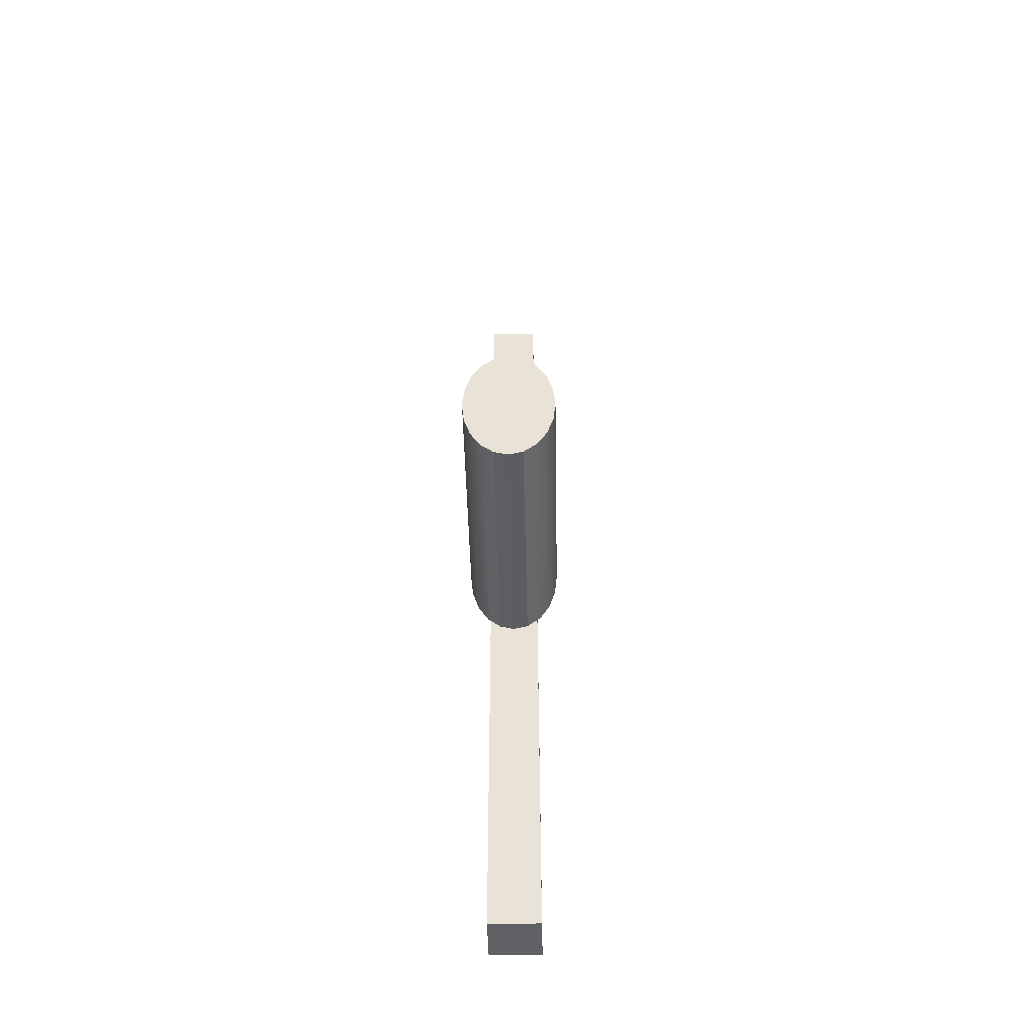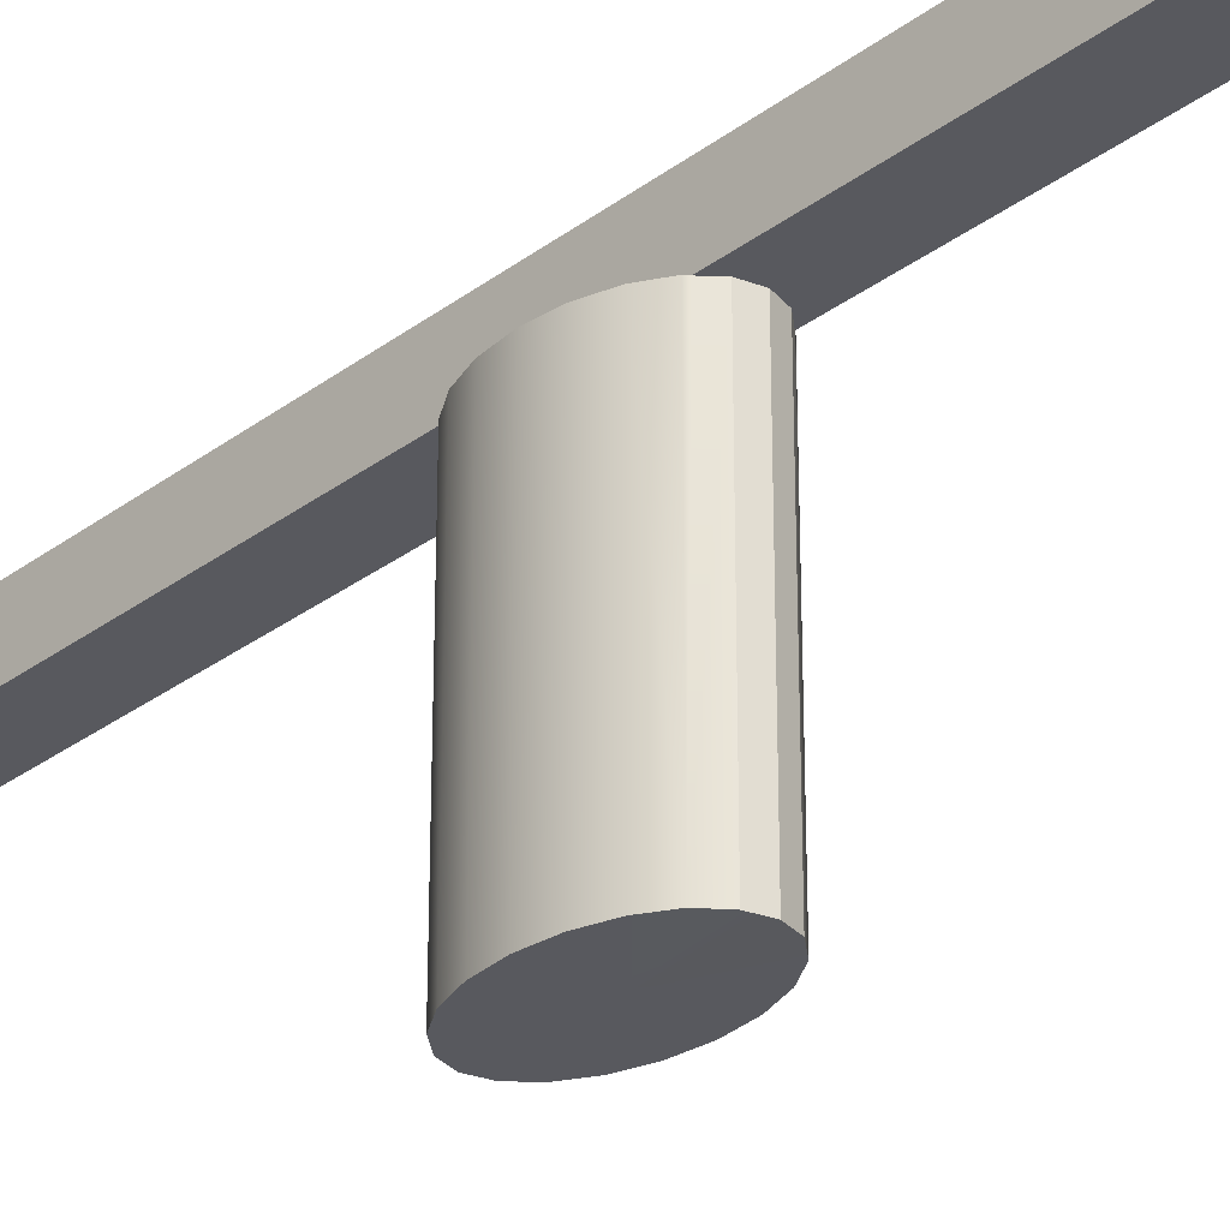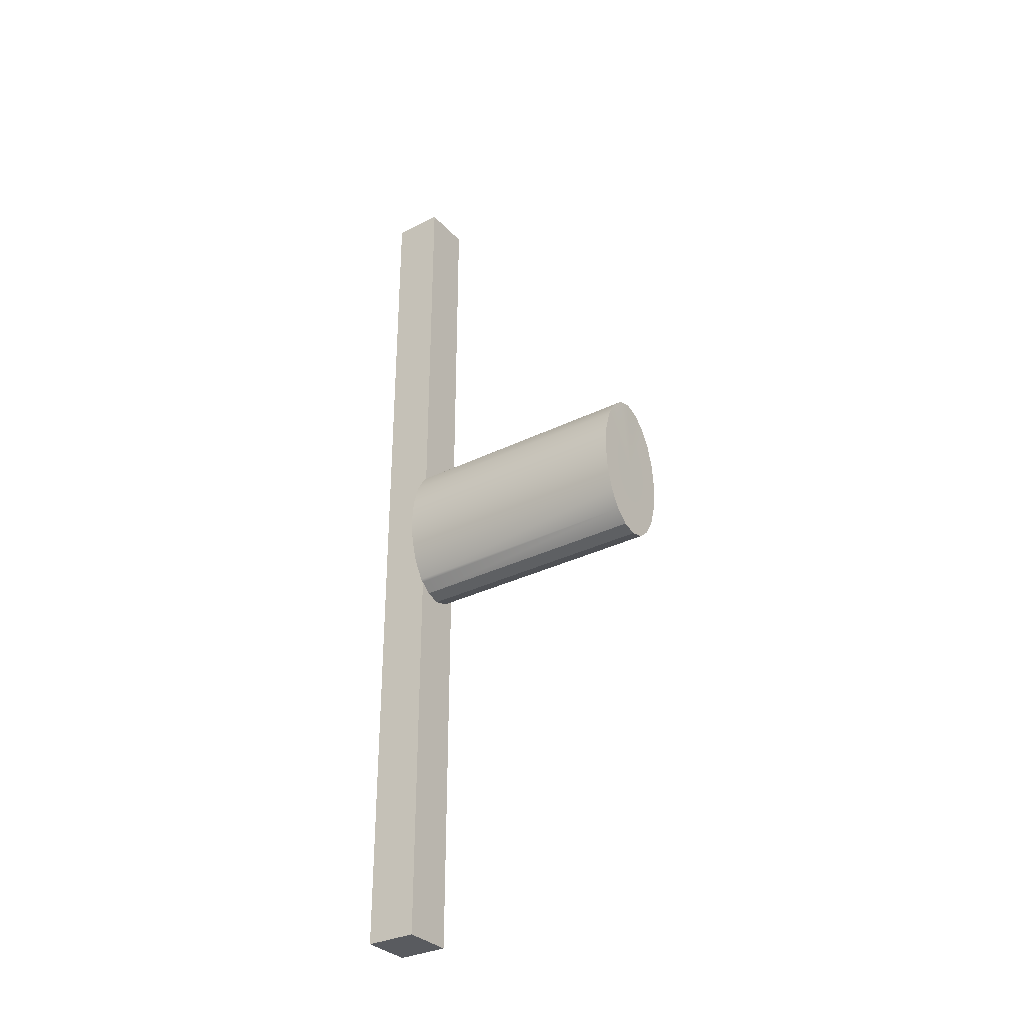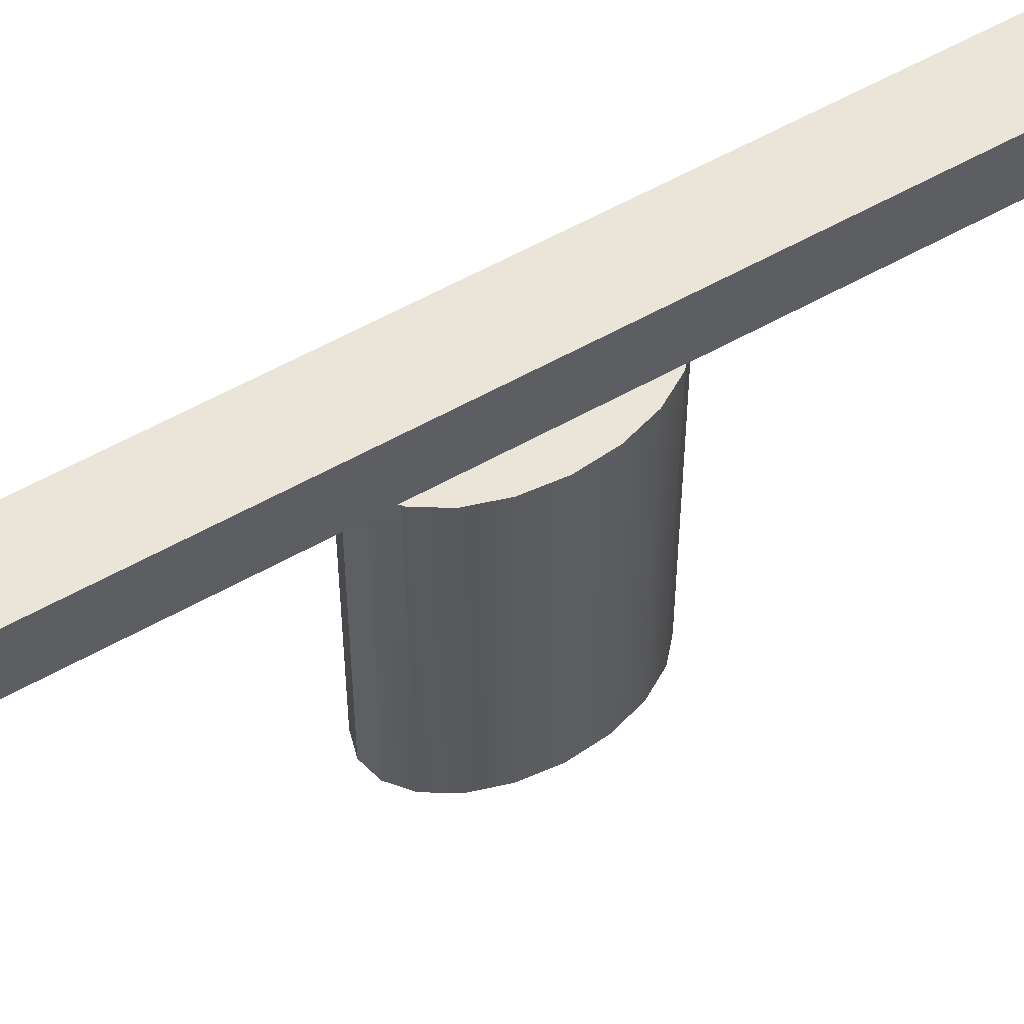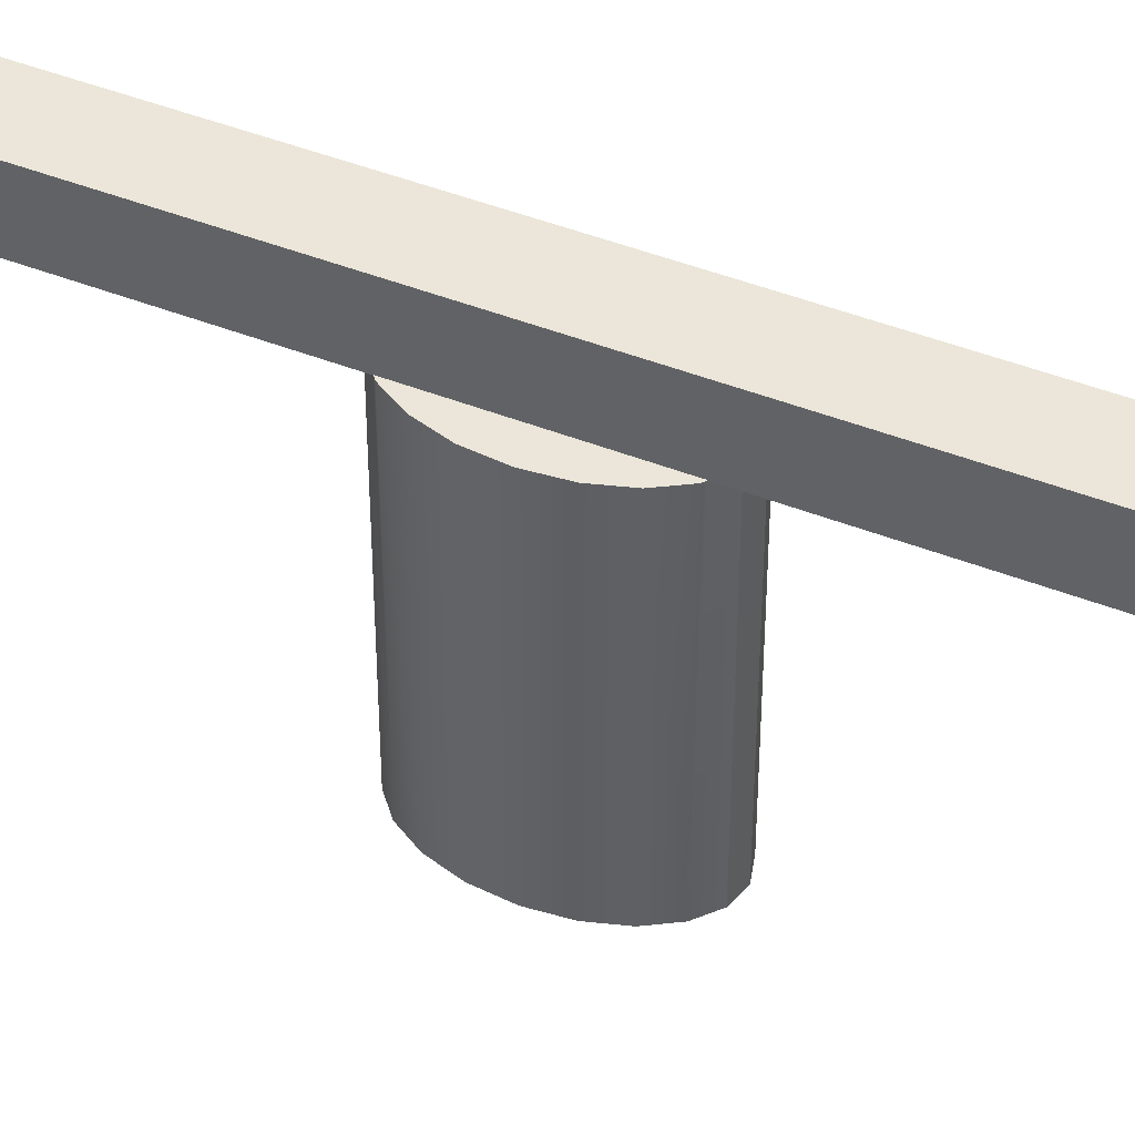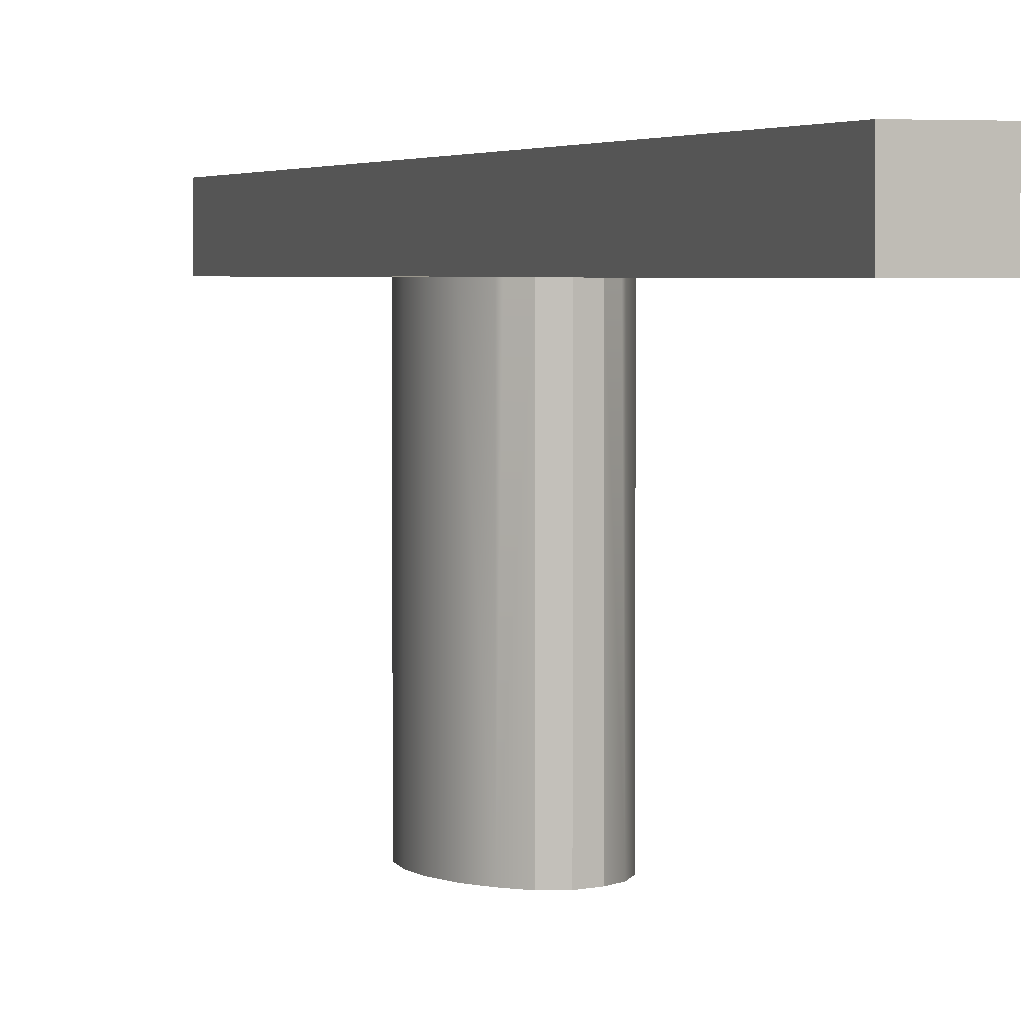
<metadata>
{"format":"obj","ext":"obj","renderer":"f3d","projection":"perspective","resolution":1024,"background":"white","views":[{"elev":-47.6,"azim":1.3,"up":"+Z"},{"elev":-30.4,"azim":-43.0,"up":"+Y"},{"elev":-32.4,"azim":-55.2,"up":"+Z"},{"elev":59.4,"azim":-119.8,"up":"+Y"},{"elev":46.8,"azim":-66.1,"up":"+Y"},{"elev":3.1,"azim":-18.0,"up":"+Y"}]}
</metadata>
<code>
v 37.85 2.593 5.813
v 38.5 2.593 5.813
v 38.5 3.244 5.813
v 37.85 3.244 5.813
v 37.85 2.593 -5.813
v 37.85 2.593 -0.8505
v 37.85 2.596 -0.8505
v 37.85 2.596 -0.7464
v 37.85 2.596 -0.394
v 37.85 2.596 -0.1762
v 37.85 2.596 0
v 37.85 2.596 0.1762
v 37.85 2.596 0.394
v 37.85 2.596 0.7464
v 37.85 2.597 0.8505
v 37.85 2.593 0.8505
v 37.85 3.244 -5.813
v 38.5 2.593 0.8505
v 37.99 2.593 0.9667
v 38.18 2.593 1.016
v 38.37 2.593 0.9667
v 38.5 2.596 0.8505
v 38.5 2.596 0.7464
v 38.5 2.596 0.394
v 38.5 2.596 0.1762
v 38.5 2.596 0
v 38.5 2.596 -0.1762
v 38.5 2.596 -0.394
v 38.5 2.596 -0.7464
v 38.5 2.596 -0.8505
v 38.5 2.593 -0.8505
v 38.5 2.593 -5.813
v 38.5 3.244 -5.813
v 38.37 2.593 -0.9667
v 38.18 2.593 -1.016
v 37.99 2.593 -0.9667
v 38.76 -0.5816 -0.3141
v 38.67 -0.5816 -0.5975
v 38.67 2.596 -0.5975
v 38.76 2.596 -0.3141
v 38.79 -0.5816 0
v 38.79 2.596 0
v 38.18 -0.5816 0
v 38.54 -0.5816 -0.8223
v 38.54 2.596 -0.8223
v 38.5 2.596 -0.394
v 38.5 2.596 -0.1762
v 38.5 2.596 -0.1762
v 38.76 -0.5816 0.3141
v 38.76 2.596 0.3141
v 38.5 2.596 0
v 38.5 2.596 0
v 38.37 -0.5816 -0.9667
v 38.37 2.593 -0.9667
v 38.5 2.593 -0.8505
v 38.5 2.596 -0.8505
v 38.5 2.596 -0.8505
v 38.5 2.596 -0.7464
v 38.5 2.596 -0.394
v 38.5 2.596 -0.1762
v 38.18 2.596 0
v 38.5 2.596 0
v 38.67 -0.5816 0.5975
v 38.67 2.596 0.5975
v 38.5 2.596 0.1762
v 38.5 2.596 0.1762
v 38.5 2.596 0.1762
v 38.37 2.593 -0.9667
v 38.37 2.593 -0.9667
v 38.5 2.593 -0.8505
v 38.5 2.596 -0.8505
v 38.5 2.593 -0.8505
v 38.37 2.596 -0.9667
v 38.5 2.596 -0.7464
v 38.5 2.596 -0.7464
v 38.5 2.596 -0.394
v 38.54 -0.5816 0.8223
v 38.54 2.596 0.8223
v 38.5 2.596 0.394
v 38.5 2.596 0.394
v 38.5 2.596 0.394
v 38.18 -0.5816 -1.016
v 38.18 2.596 -1.016
v 38.37 -0.5816 0.9667
v 38.5 2.596 0.8505
v 38.5 2.593 0.8505
v 38.37 2.593 0.9667
v 38.37 2.593 0.9667
v 38.5 2.596 0.7464
v 38.5 2.596 0.7464
v 38.5 2.596 0.7464
v 37.99 -0.5816 -0.9667
v 38.18 2.593 -1.016
v 38.18 2.593 -1.016
v 38.18 2.593 -1.016
v 37.99 2.596 -0.9667
v 38.37 2.593 0.9667
v 38.37 2.596 0.9667
v 38.18 2.601 1.016
v 38.18 2.593 1.016
v 38.18 2.593 1.016
v 38.5 2.596 0.8505
v 38.5 2.593 0.8505
v 38.5 2.596 0.8505
v 37.82 -0.5816 -0.8223
v 37.99 2.593 -0.9667
v 37.99 2.593 -0.9667
v 37.99 2.593 -0.9667
v 37.85 2.596 -0.7464
v 38.18 -0.5861 1.016
v 38.18 2.593 1.016
v 38.5 2.593 0.8505
v 37.99 2.601 0.9667
v 37.99 2.593 0.9667
v 37.99 2.593 0.9667
v 37.68 -0.5816 -0.5975
v 37.82 2.596 -0.8223
v 37.85 2.596 -0.8505
v 37.85 2.593 -0.8505
v 37.85 2.596 -0.8505
v 37.85 2.593 -0.8505
v 37.85 2.596 -0.8505
v 37.85 2.593 -0.8505
v 37.85 2.596 -0.394
v 37.85 2.596 -0.7464
v 37.85 2.596 -0.7464
v 37.85 2.596 -0.394
v 37.85 2.596 -0.394
v 37.99 -0.5861 0.9667
v 37.99 2.593 0.9667
v 37.85 2.597 0.8505
v 37.85 2.593 0.8505
v 37.6 -0.5816 -0.3141
v 37.68 2.596 -0.5975
v 37.6 2.596 -0.3141
v 37.85 2.596 -0.1762
v 37.85 2.596 -0.1762
v 37.85 2.596 -0.1762
v 37.82 -0.5816 0.8223
v 37.85 2.597 0.8505
v 37.85 2.597 0.8505
v 37.85 2.596 0.7464
v 37.85 2.596 0.7464
v 37.85 2.593 0.8505
v 37.85 2.593 0.8505
v 37.57 -0.5816 0
v 37.57 2.596 0
v 37.85 2.596 0
v 37.85 2.596 0
v 37.85 2.596 0
v 37.82 2.596 0.8223
v 37.68 -0.5816 0.5975
v 37.85 2.596 0.7464
v 37.85 2.596 0.394
v 37.85 2.596 0.394
v 37.6 -0.5816 0.3141
v 37.85 2.596 0.1762
v 37.6 2.596 0.3141
v 37.85 2.596 0.1762
v 37.85 2.596 0.1762
v 37.68 2.596 0.5975
v 37.85 2.596 0.394
f 1 2 4
f 4 2 3
f 5 6 17
f 6 7 17
f 17 7 4
f 7 8 4
f 8 9 4
f 9 10 4
f 10 11 4
f 11 12 4
f 12 13 4
f 13 14 4
f 14 15 4
f 16 1 15
f 15 1 4
f 18 2 21
f 16 19 1
f 19 20 1
f 21 2 20
f 2 1 20
f 2 18 3
f 18 22 3
f 3 22 33
f 22 23 33
f 23 24 33
f 24 25 33
f 25 26 33
f 26 27 33
f 27 28 33
f 28 29 33
f 29 30 33
f 31 32 30
f 30 32 33
f 4 3 17
f 17 3 33
f 17 33 5
f 5 33 32
f 31 34 32
f 6 5 36
f 34 35 32
f 36 5 35
f 5 32 35
f 37 38 40
f 40 38 39
f 41 37 42
f 42 37 40
f 38 37 43
f 38 44 39
f 39 44 45
f 48 40 47
f 47 40 46
f 40 39 46
f 49 41 50
f 50 41 42
f 37 41 43
f 52 42 51
f 42 40 51
f 40 47 51
f 44 38 43
f 57 45 56
f 44 53 45
f 54 55 53
f 56 45 55
f 53 55 45
f 59 39 46
f 45 58 39
f 39 58 46
f 51 47 62
f 62 47 26
f 60 61 27
f 27 61 48
f 48 61 47
f 47 61 26
f 63 49 64
f 64 49 50
f 41 49 43
f 66 50 65
f 42 51 50
f 50 51 65
f 65 51 67
f 67 51 25
f 62 61 26
f 26 61 52
f 52 61 51
f 51 61 25
f 53 44 43
f 47 46 60
f 60 46 27
f 76 61 28
f 28 61 59
f 59 61 46
f 46 61 27
f 77 63 78
f 78 63 64
f 49 63 43
f 80 64 79
f 65 79 50
f 64 50 79
f 79 65 81
f 81 65 24
f 67 61 25
f 25 61 66
f 66 61 65
f 65 61 24
f 82 53 43
f 56 55 71
f 71 55 30
f 34 73 69
f 69 73 68
f 68 73 54
f 54 73 55
f 73 30 55
f 46 58 76
f 76 58 28
f 74 61 29
f 29 61 75
f 75 61 58
f 58 61 28
f 88 84 87
f 84 77 87
f 78 85 77
f 85 86 77
f 77 86 87
f 63 77 43
f 90 78 89
f 78 64 89
f 64 79 89
f 89 79 91
f 91 79 23
f 81 61 24
f 24 61 80
f 80 61 79
f 79 61 23
f 92 82 43
f 68 53 54
f 53 82 54
f 82 93 54
f 54 93 69
f 69 93 34
f 35 83 95
f 95 83 94
f 94 83 93
f 93 83 34
f 83 73 34
f 77 84 43
f 101 87 100
f 100 87 20
f 21 98 97
f 97 98 88
f 88 98 87
f 87 98 20
f 98 99 20
f 105 92 43
f 94 82 93
f 82 92 93
f 92 106 93
f 93 106 95
f 95 106 35
f 36 96 108
f 108 96 107
f 107 96 106
f 106 96 35
f 96 83 35
f 84 110 43
f 87 86 97
f 97 86 21
f 104 98 22
f 22 98 102
f 102 98 85
f 85 98 86
f 98 21 86
f 115 101 114
f 114 101 19
f 20 99 100
f 100 99 111
f 111 99 101
f 101 99 19
f 99 113 19
f 116 105 43
f 92 105 107
f 117 118 105
f 118 119 105
f 105 119 107
f 106 121 108
f 108 121 36
f 7 6 120
f 120 6 121
f 6 36 121
f 107 119 106
f 120 121 118
f 118 121 119
f 121 106 119
f 125 128 109
f 109 128 8
f 127 61 9
f 9 61 124
f 124 61 128
f 128 61 8
f 111 110 101
f 110 84 101
f 84 87 101
f 110 129 43
f 131 132 15
f 19 16 114
f 15 132 16
f 114 16 132
f 133 116 43
f 105 116 117
f 117 116 134
f 126 117 125
f 117 134 125
f 134 128 125
f 124 134 128
f 136 128 135
f 134 135 128
f 128 136 127
f 127 136 9
f 138 61 10
f 10 61 137
f 137 61 136
f 136 61 9
f 130 129 115
f 129 110 115
f 110 101 115
f 129 139 43
f 141 145 140
f 130 144 115
f 115 144 145
f 144 140 145
f 146 133 43
f 116 133 134
f 134 133 135
f 137 135 136
f 147 148 135
f 135 148 136
f 136 148 138
f 138 148 10
f 150 61 11
f 11 61 149
f 149 61 148
f 148 61 10
f 129 115 139
f 141 151 145
f 151 139 145
f 139 115 145
f 139 152 43
f 155 143 154
f 154 143 13
f 142 61 14
f 14 61 153
f 153 61 143
f 143 61 13
f 156 146 43
f 133 146 135
f 135 146 147
f 149 147 148
f 147 158 148
f 158 159 148
f 148 159 150
f 150 159 11
f 160 61 12
f 12 61 157
f 157 61 159
f 159 61 11
f 152 139 161
f 161 139 151
f 152 156 43
f 159 155 160
f 160 155 12
f 154 61 13
f 13 61 162
f 162 61 155
f 155 61 12
f 146 156 147
f 147 156 158
f 157 158 159
f 159 158 155
f 158 161 155
f 156 152 158
f 158 152 161
f 162 161 155
f 151 143 161
f 161 143 155
f 140 144 131
f 114 132 130
f 130 132 144
f 132 131 144
f 48 59 47
f 47 59 60
f 60 59 27
f 59 28 27
f 52 48 51
f 51 48 62
f 62 48 26
f 48 27 26
f 57 72 56
f 56 72 71
f 69 70 68
f 68 70 72
f 70 71 72
f 71 70 30
f 34 31 69
f 30 70 31
f 69 31 70
f 58 56 74
f 74 56 29
f 71 73 30
f 30 73 57
f 57 73 56
f 56 73 29
f 73 61 29
f 75 45 58
f 45 56 58
f 59 75 46
f 46 75 76
f 76 75 28
f 75 29 28
f 60 76 27
f 76 61 27
f 60 61 27
f 27 61 26
f 62 60 26
f 60 61 26
f 62 61 26
f 26 61 25
f 66 52 65
f 65 52 67
f 67 52 25
f 52 26 25
f 67 62 25
f 62 61 25
f 67 61 25
f 25 61 24
f 75 57 58
f 58 57 74
f 74 57 29
f 57 30 29
f 71 73 30
f 30 73 29
f 73 61 29
f 74 71 29
f 71 73 29
f 73 61 29
f 73 83 61
f 83 96 61
f 109 61 8
f 7 8 96
f 96 8 61
f 74 61 29
f 29 61 28
f 76 61 28
f 28 61 27
f 76 74 28
f 74 61 28
f 80 66 79
f 79 66 81
f 81 66 24
f 66 25 24
f 81 67 24
f 67 61 24
f 81 61 24
f 24 61 23
f 68 94 54
f 54 94 69
f 94 95 69
f 95 35 69
f 69 35 34
f 34 73 31
f 31 73 30
f 35 83 34
f 34 83 73
f 36 96 35
f 35 96 83
f 88 103 87
f 87 103 97
f 97 103 21
f 22 18 102
f 102 18 103
f 18 21 103
f 91 104 23
f 23 104 90
f 90 104 89
f 104 85 89
f 102 78 85
f 85 78 89
f 90 80 89
f 89 80 91
f 91 80 23
f 80 24 23
f 90 102 89
f 102 78 89
f 23 22 90
f 90 22 89
f 102 78 85
f 85 78 104
f 104 78 22
f 22 78 89
f 91 81 23
f 81 61 23
f 91 61 23
f 22 23 98
f 98 23 61
f 99 98 61
f 113 99 61
f 94 107 93
f 93 107 95
f 107 108 95
f 108 36 95
f 95 36 35
f 111 88 101
f 101 88 100
f 88 97 100
f 97 21 100
f 100 21 20
f 97 112 21
f 104 98 112
f 98 21 112
f 21 98 20
f 20 98 99
f 20 99 19
f 19 99 113
f 104 98 22
f 22 98 18
f 98 21 18
f 100 20 114
f 114 20 19
f 130 111 115
f 115 111 114
f 111 100 114
f 108 123 36
f 122 96 123
f 96 36 123
f 122 96 7
f 7 96 6
f 96 36 6
f 126 124 125
f 125 124 109
f 109 124 8
f 124 9 8
f 109 127 8
f 127 61 8
f 109 122 8
f 8 122 126
f 126 122 125
f 122 118 125
f 120 117 118
f 118 117 125
f 113 15 19
f 19 15 16
f 8 7 126
f 126 7 125
f 120 117 118
f 118 117 122
f 122 117 7
f 7 117 125
f 126 120 125
f 120 117 125
f 127 61 9
f 9 61 8
f 124 137 128
f 128 137 127
f 127 137 9
f 137 10 9
f 127 138 9
f 138 61 9
f 131 113 15
f 15 113 14
f 113 61 14
f 143 140 142
f 142 140 14
f 131 113 15
f 15 113 141
f 141 113 140
f 140 113 14
f 113 61 14
f 153 151 143
f 151 140 143
f 142 131 14
f 131 113 14
f 113 61 14
f 137 149 136
f 136 149 138
f 138 149 10
f 149 11 10
f 138 61 10
f 10 61 9
f 138 150 10
f 150 61 10
f 153 141 143
f 143 141 142
f 142 141 14
f 141 15 14
f 142 61 14
f 14 61 13
f 150 61 11
f 11 61 10
f 149 157 148
f 148 157 150
f 150 157 11
f 157 12 11
f 150 160 11
f 160 61 11
f 162 153 155
f 155 153 154
f 154 153 13
f 153 14 13
f 154 142 13
f 142 61 13
f 154 61 13
f 13 61 12
f 157 162 159
f 159 162 160
f 160 162 12
f 162 13 12
f 160 61 12
f 12 61 11
f 160 154 12
f 154 61 12

</code>
